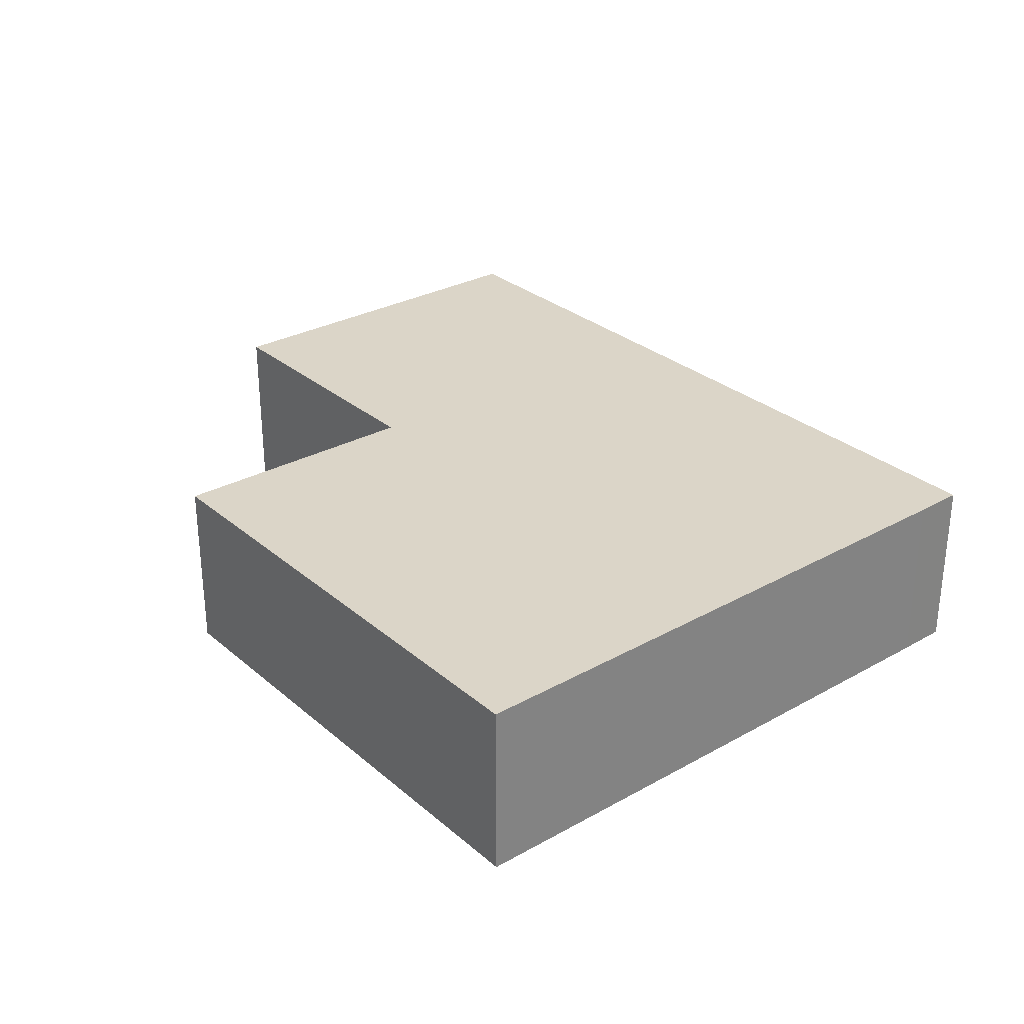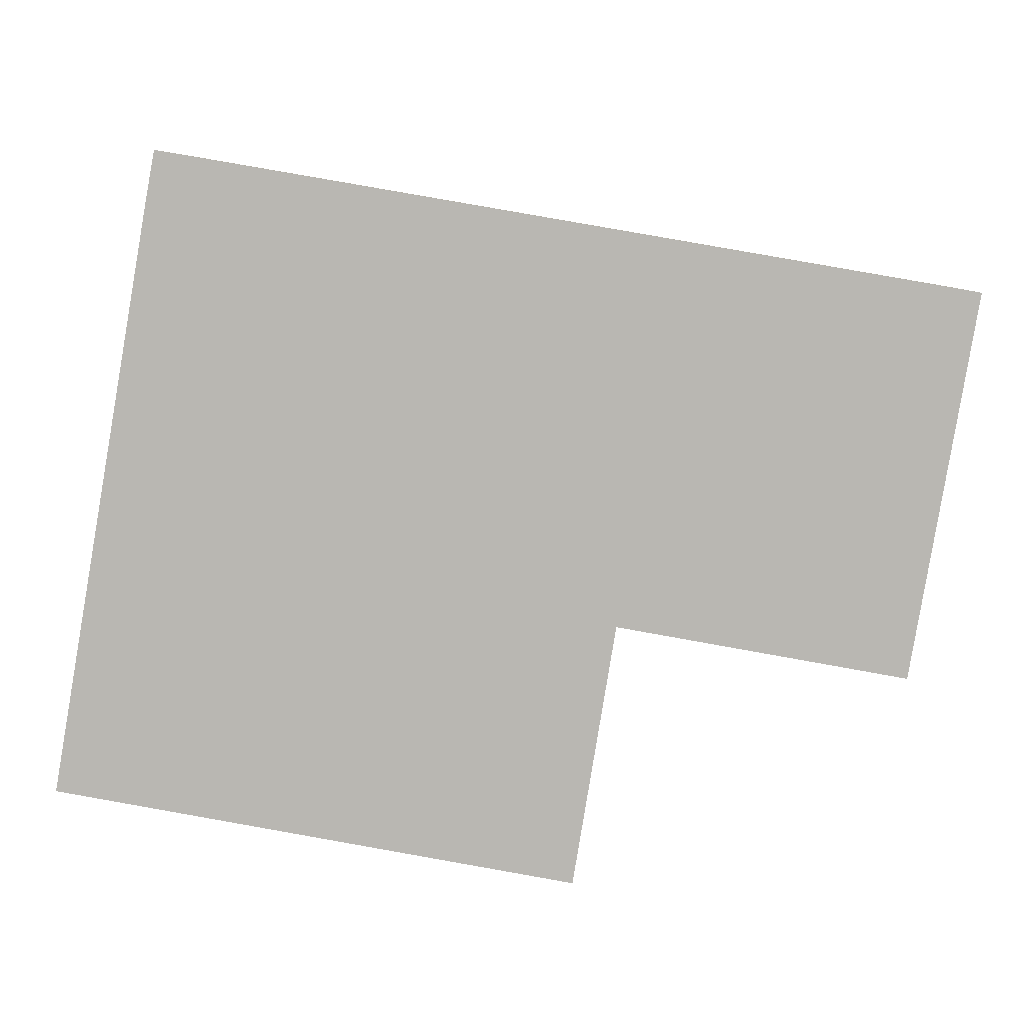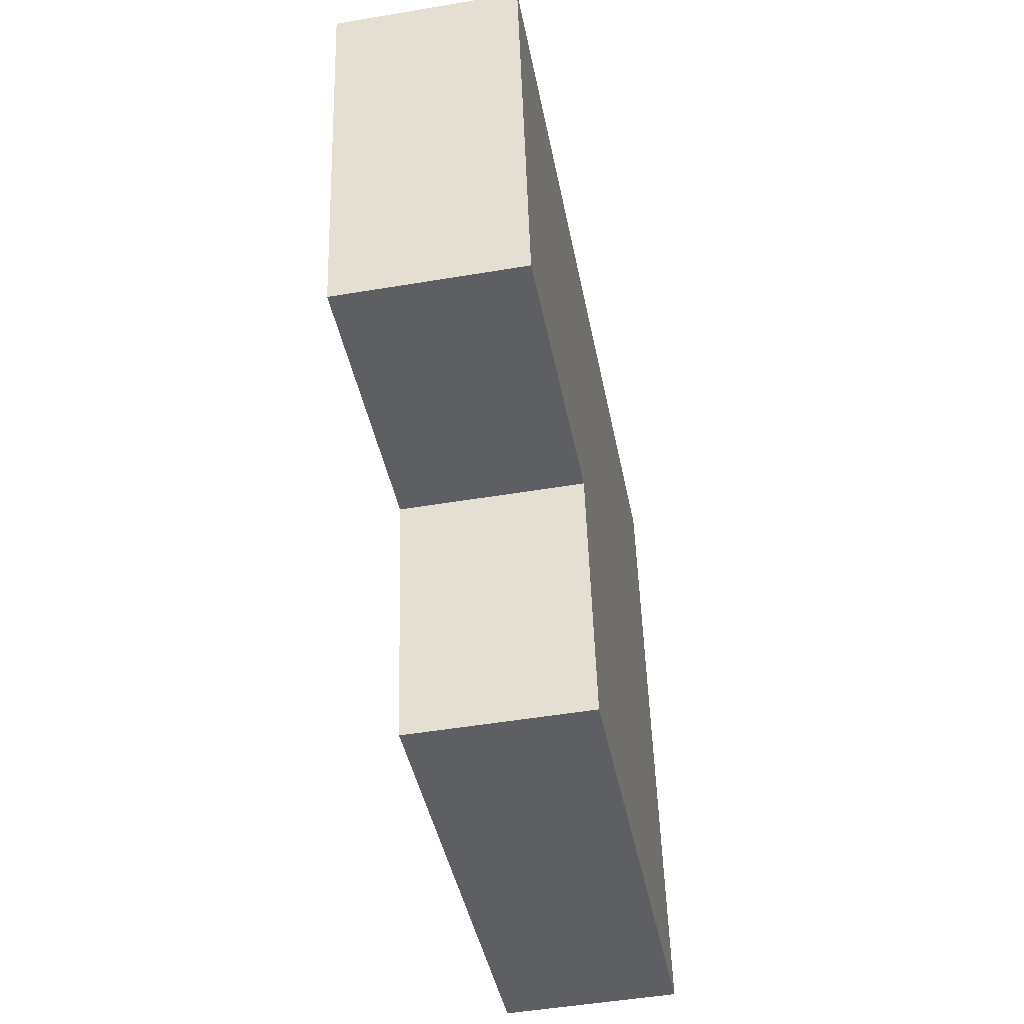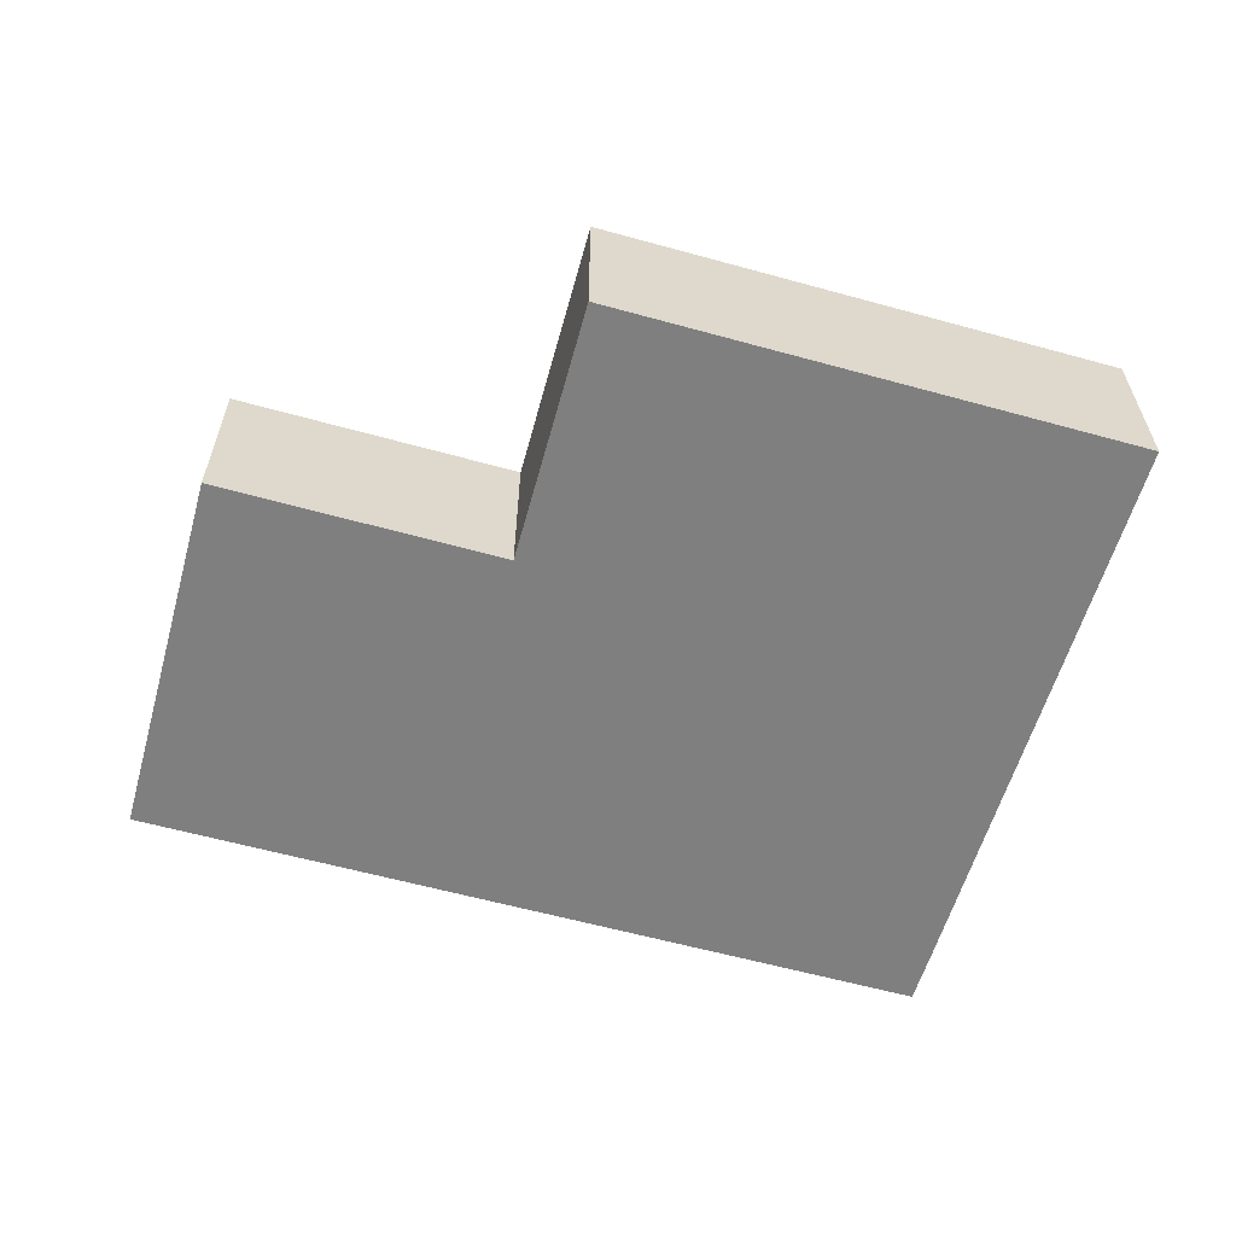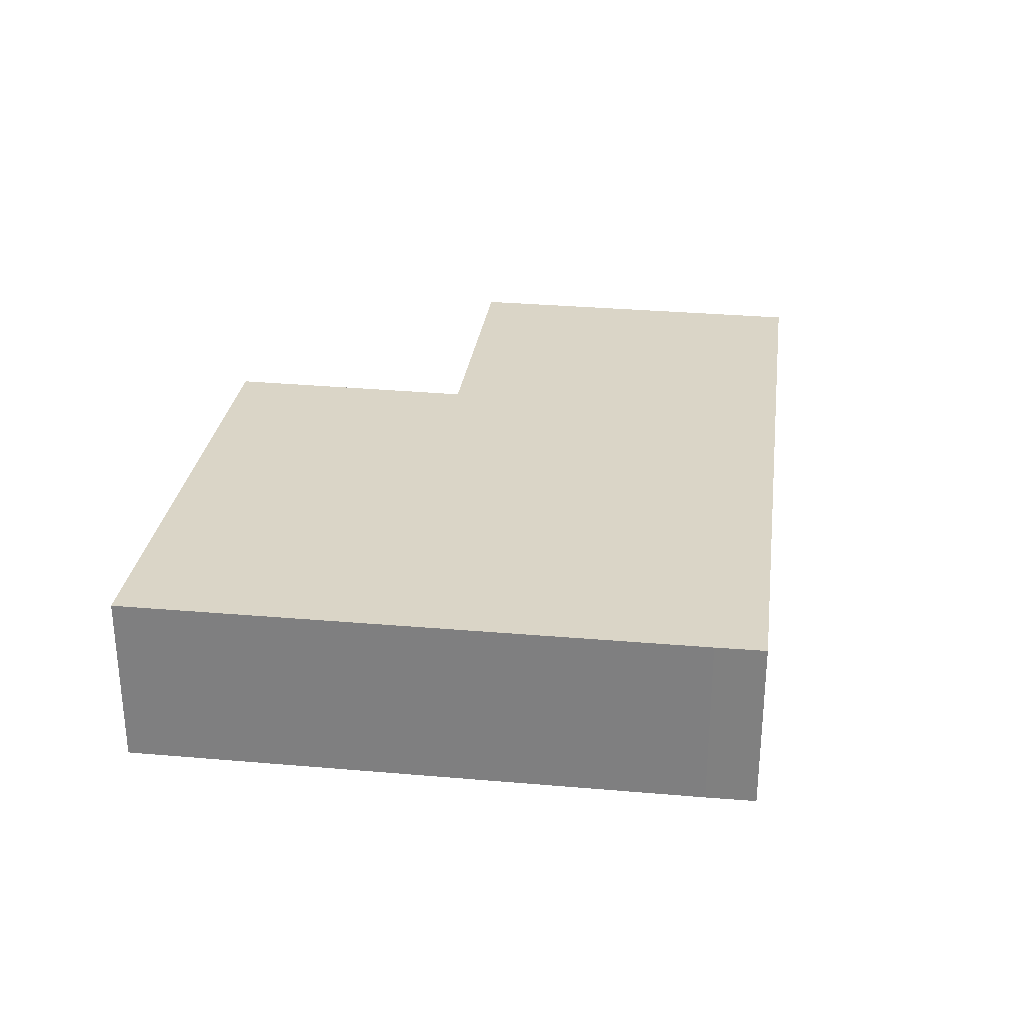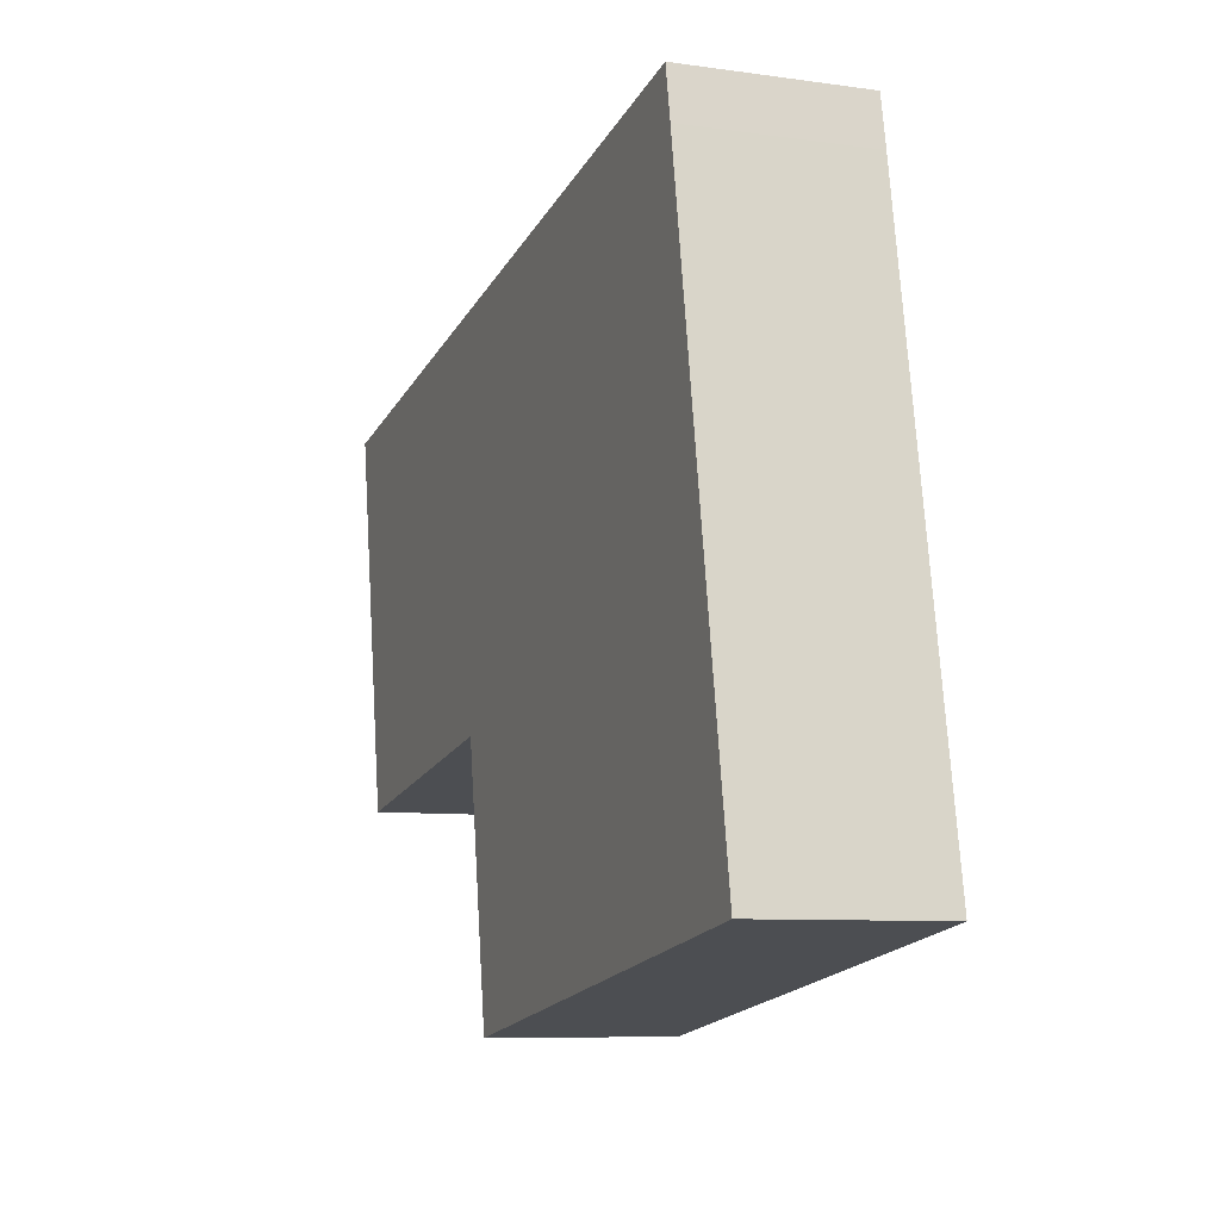
<metadata>
{"format":"obj","ext":"obj","renderer":"f3d","projection":"perspective","resolution":1024,"background":"white","views":[{"elev":29.6,"azim":-119.5,"up":"+Y"},{"elev":7.3,"azim":2.8,"up":"+Z"},{"elev":-49.9,"azim":100.5,"up":"+Z"},{"elev":-59.7,"azim":173.8,"up":"+Y"},{"elev":29.0,"azim":-72.7,"up":"+Y"},{"elev":-8.1,"azim":-111.3,"up":"+Z"}]}
</metadata>
<code>
v  13.09 4.504 -2.214
v  13.36 4.504 -0.704
v  13.11 4.504 -2.217
v  0 4.504 2.758e-16
v  14.16 4.504 4.251
v  14.18 4.504 4.348
v  22.95 4.504 12.62
v  15.91 4.504 13.83
v  1.139 4.504 6.48
v  2.838 4.504 16.07
v  2.244 4.504 12.76
v  2.602 4.504 14.8
v  14.24 4.504 4.337
v  21.37 4.504 3.113
v  13.11 1.358e-16 -2.217
v  0 0 0
v  13.09 1.356e-16 -2.214
v  21.37 -1.906e-16 3.113
v  14.24 -2.656e-16 4.337
v  14.18 -2.662e-16 4.348
v  1.139 -3.968e-16 6.48
v  2.244 -7.815e-16 12.76
v  2.602 -9.063e-16 14.8
v  2.838 -9.838e-16 16.07
v  15.91 -8.467e-16 13.83
v  22.95 -7.729e-16 12.62
v  14.16 -2.603e-16 4.251
v  13.36 4.311e-17 -0.704
g defaultobject
f 1 2 3
f 2 1 4
f 2 4 5
f 5 4 6
f 6 4 7
f 7 4 8
f 8 4 9
f 8 9 10
f 10 9 11
f 10 11 12
f 13 7 14
f 7 13 6
f 15 1 3
f 1 15 4
f 4 15 16
f 16 15 17
f 18 13 14
f 13 18 19
f 13 19 6
f 6 19 20
f 16 9 4
f 9 16 21
f 9 21 11
f 11 21 22
f 11 22 12
f 12 22 23
f 12 23 10
f 10 23 24
f 24 8 10
f 8 24 25
f 8 25 7
f 7 25 26
f 26 14 7
f 14 26 18
f 20 5 6
f 5 20 2
f 2 20 27
f 2 27 28
f 2 28 3
f 3 28 15
f 25 18 26
f 18 25 24
f 18 24 19
f 19 24 20
f 20 24 27
f 27 24 28
f 28 24 23
f 28 23 22
f 28 22 21
f 28 21 15
f 15 21 17
f 17 21 16

</code>
